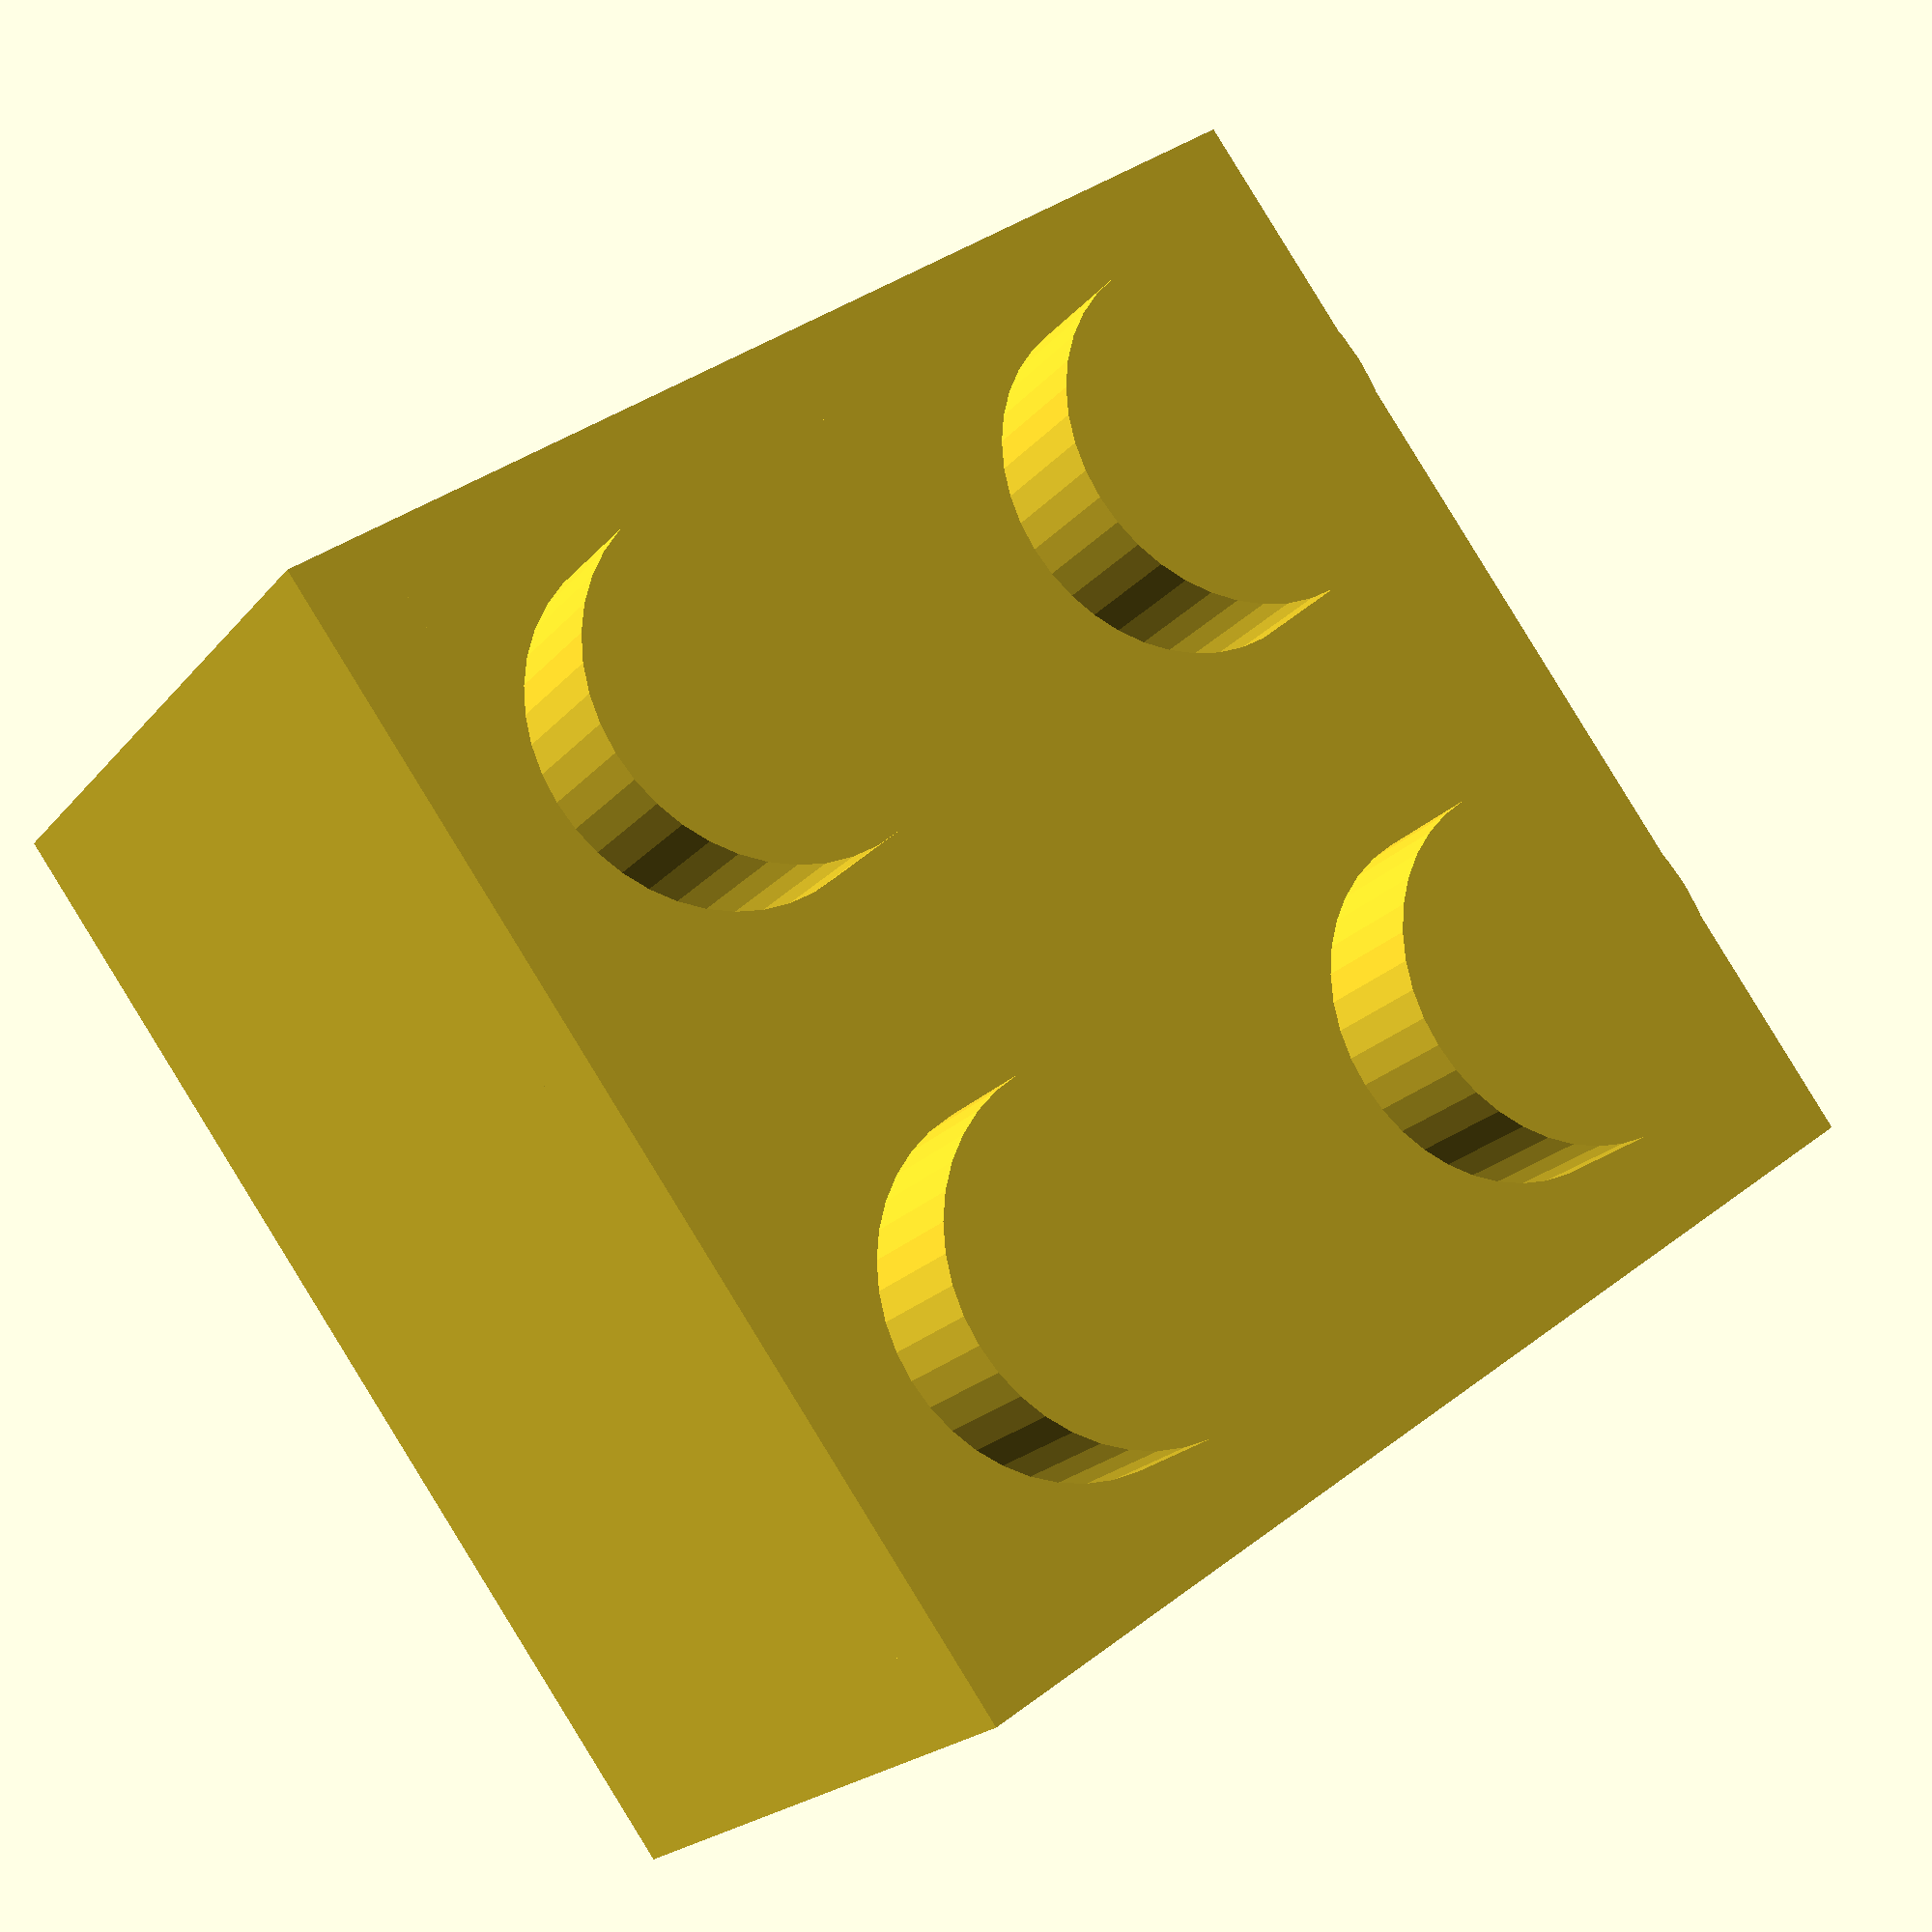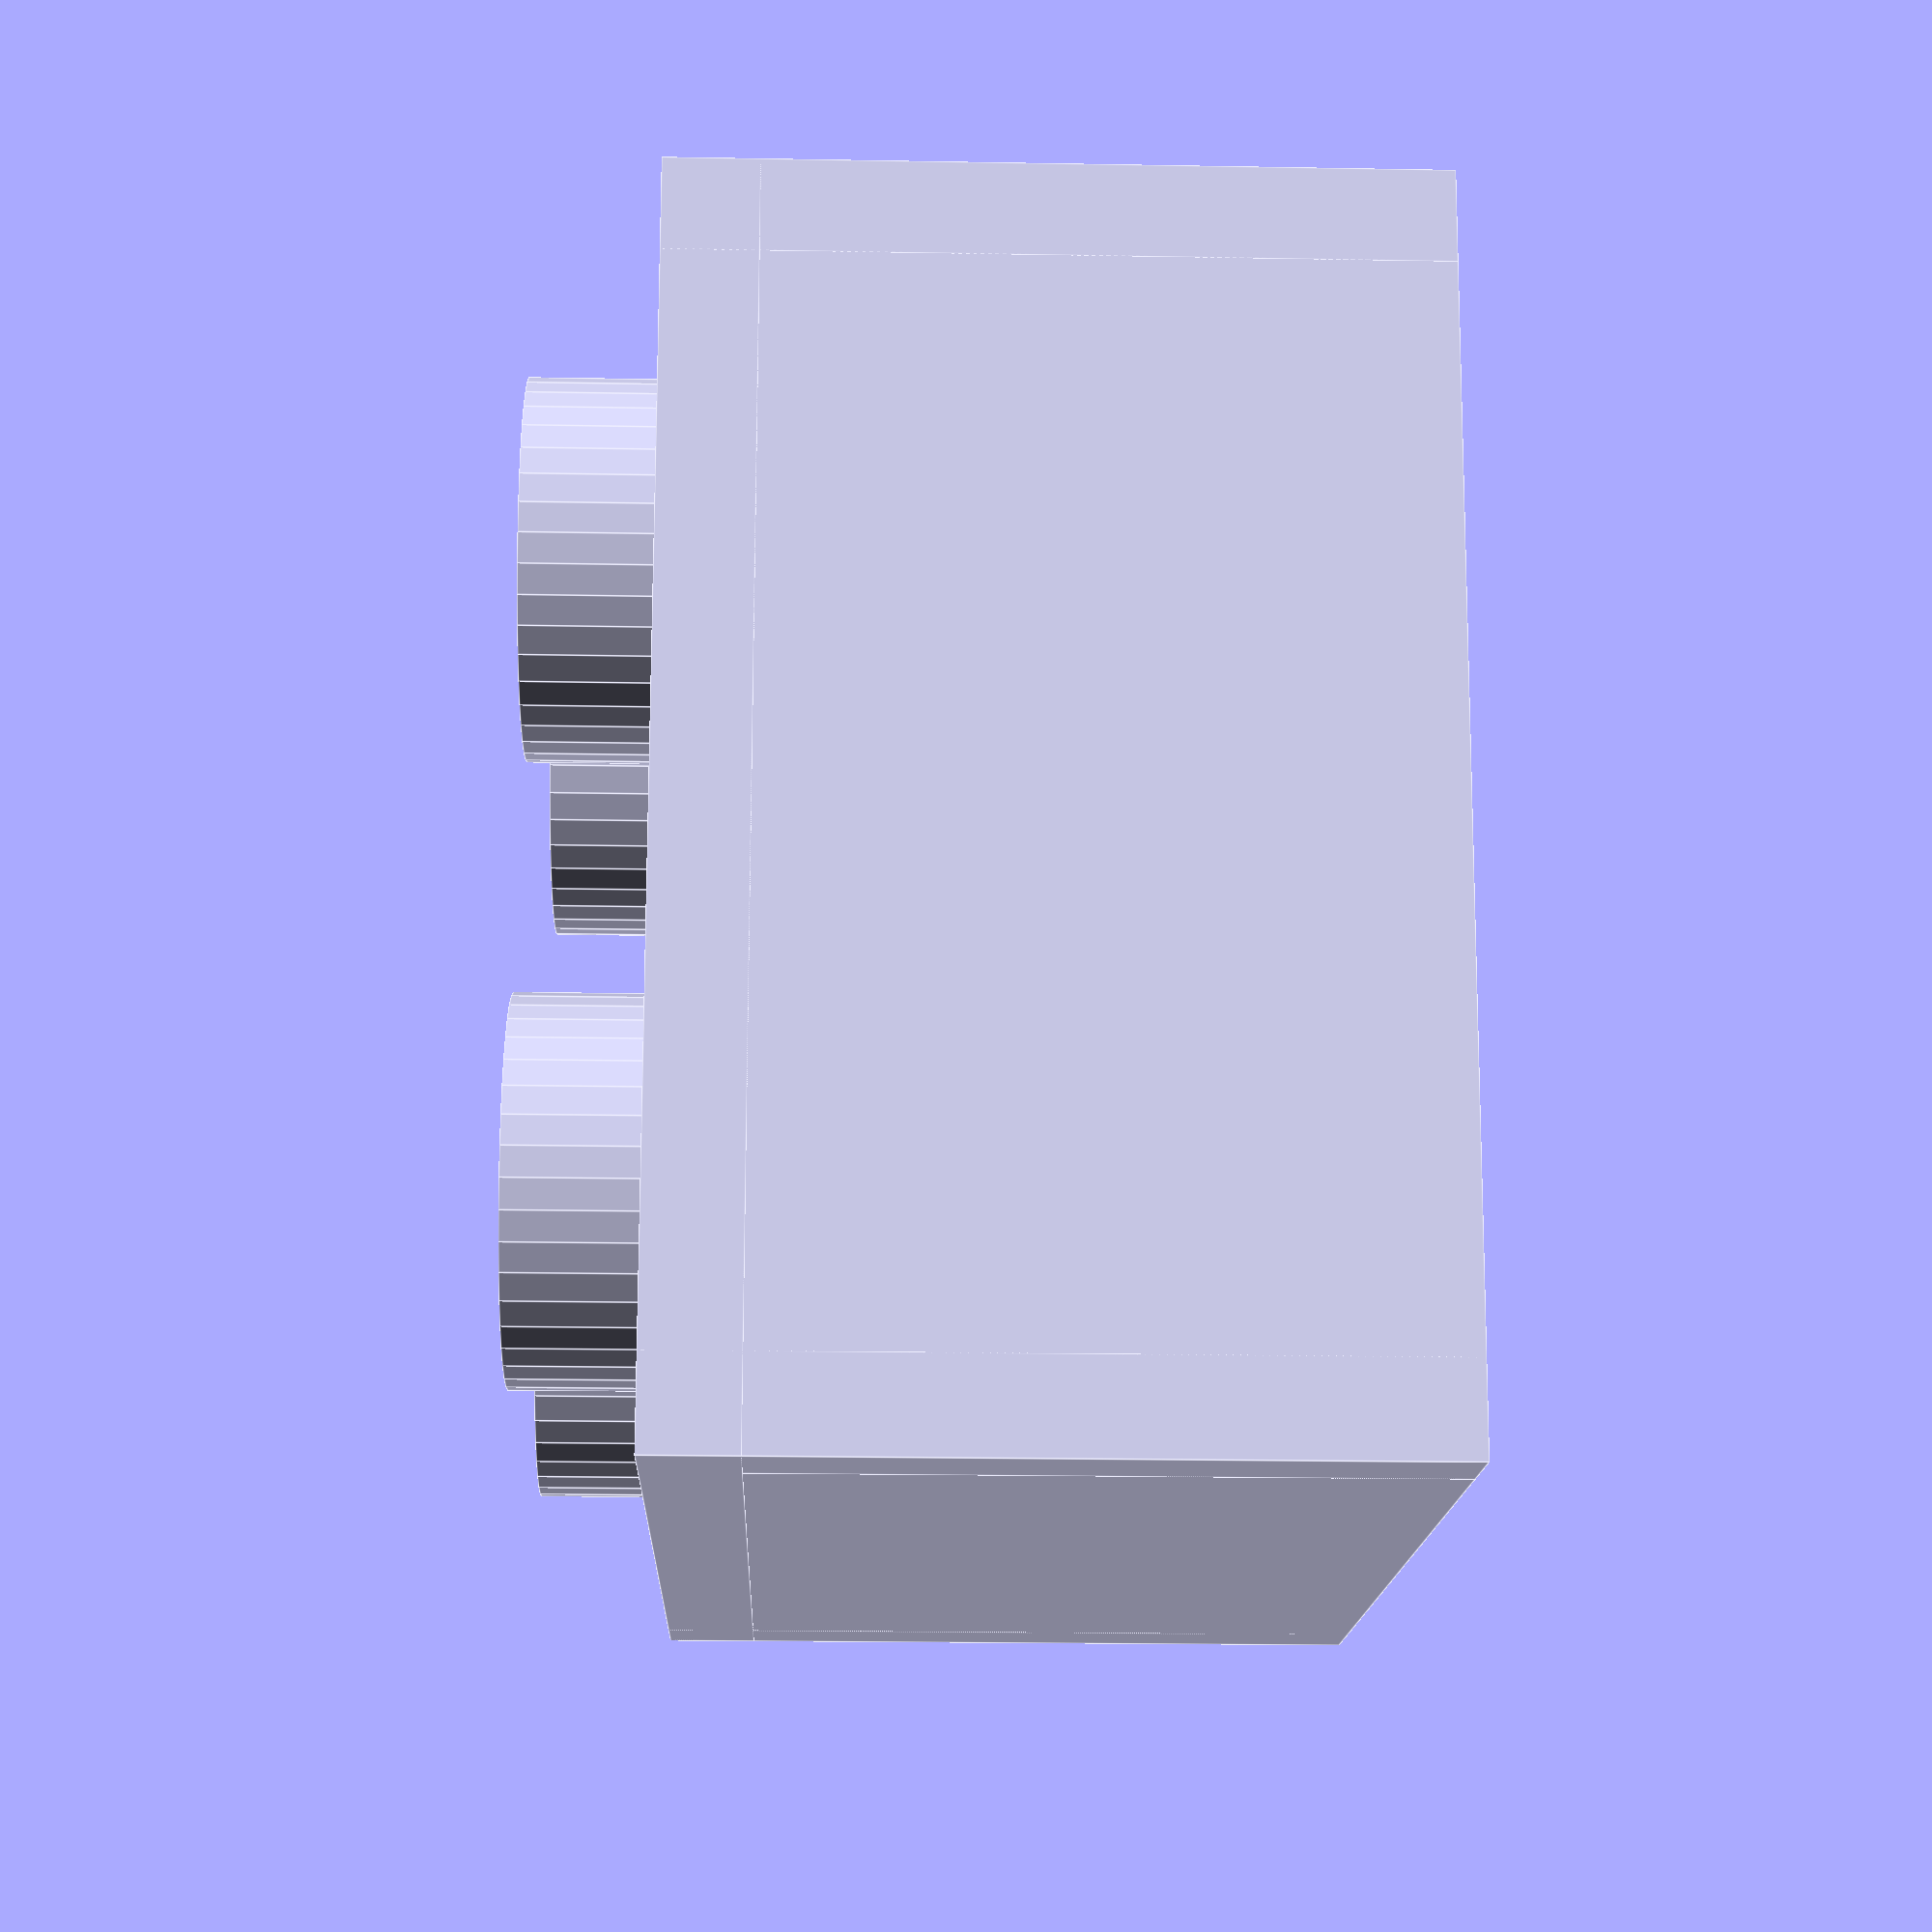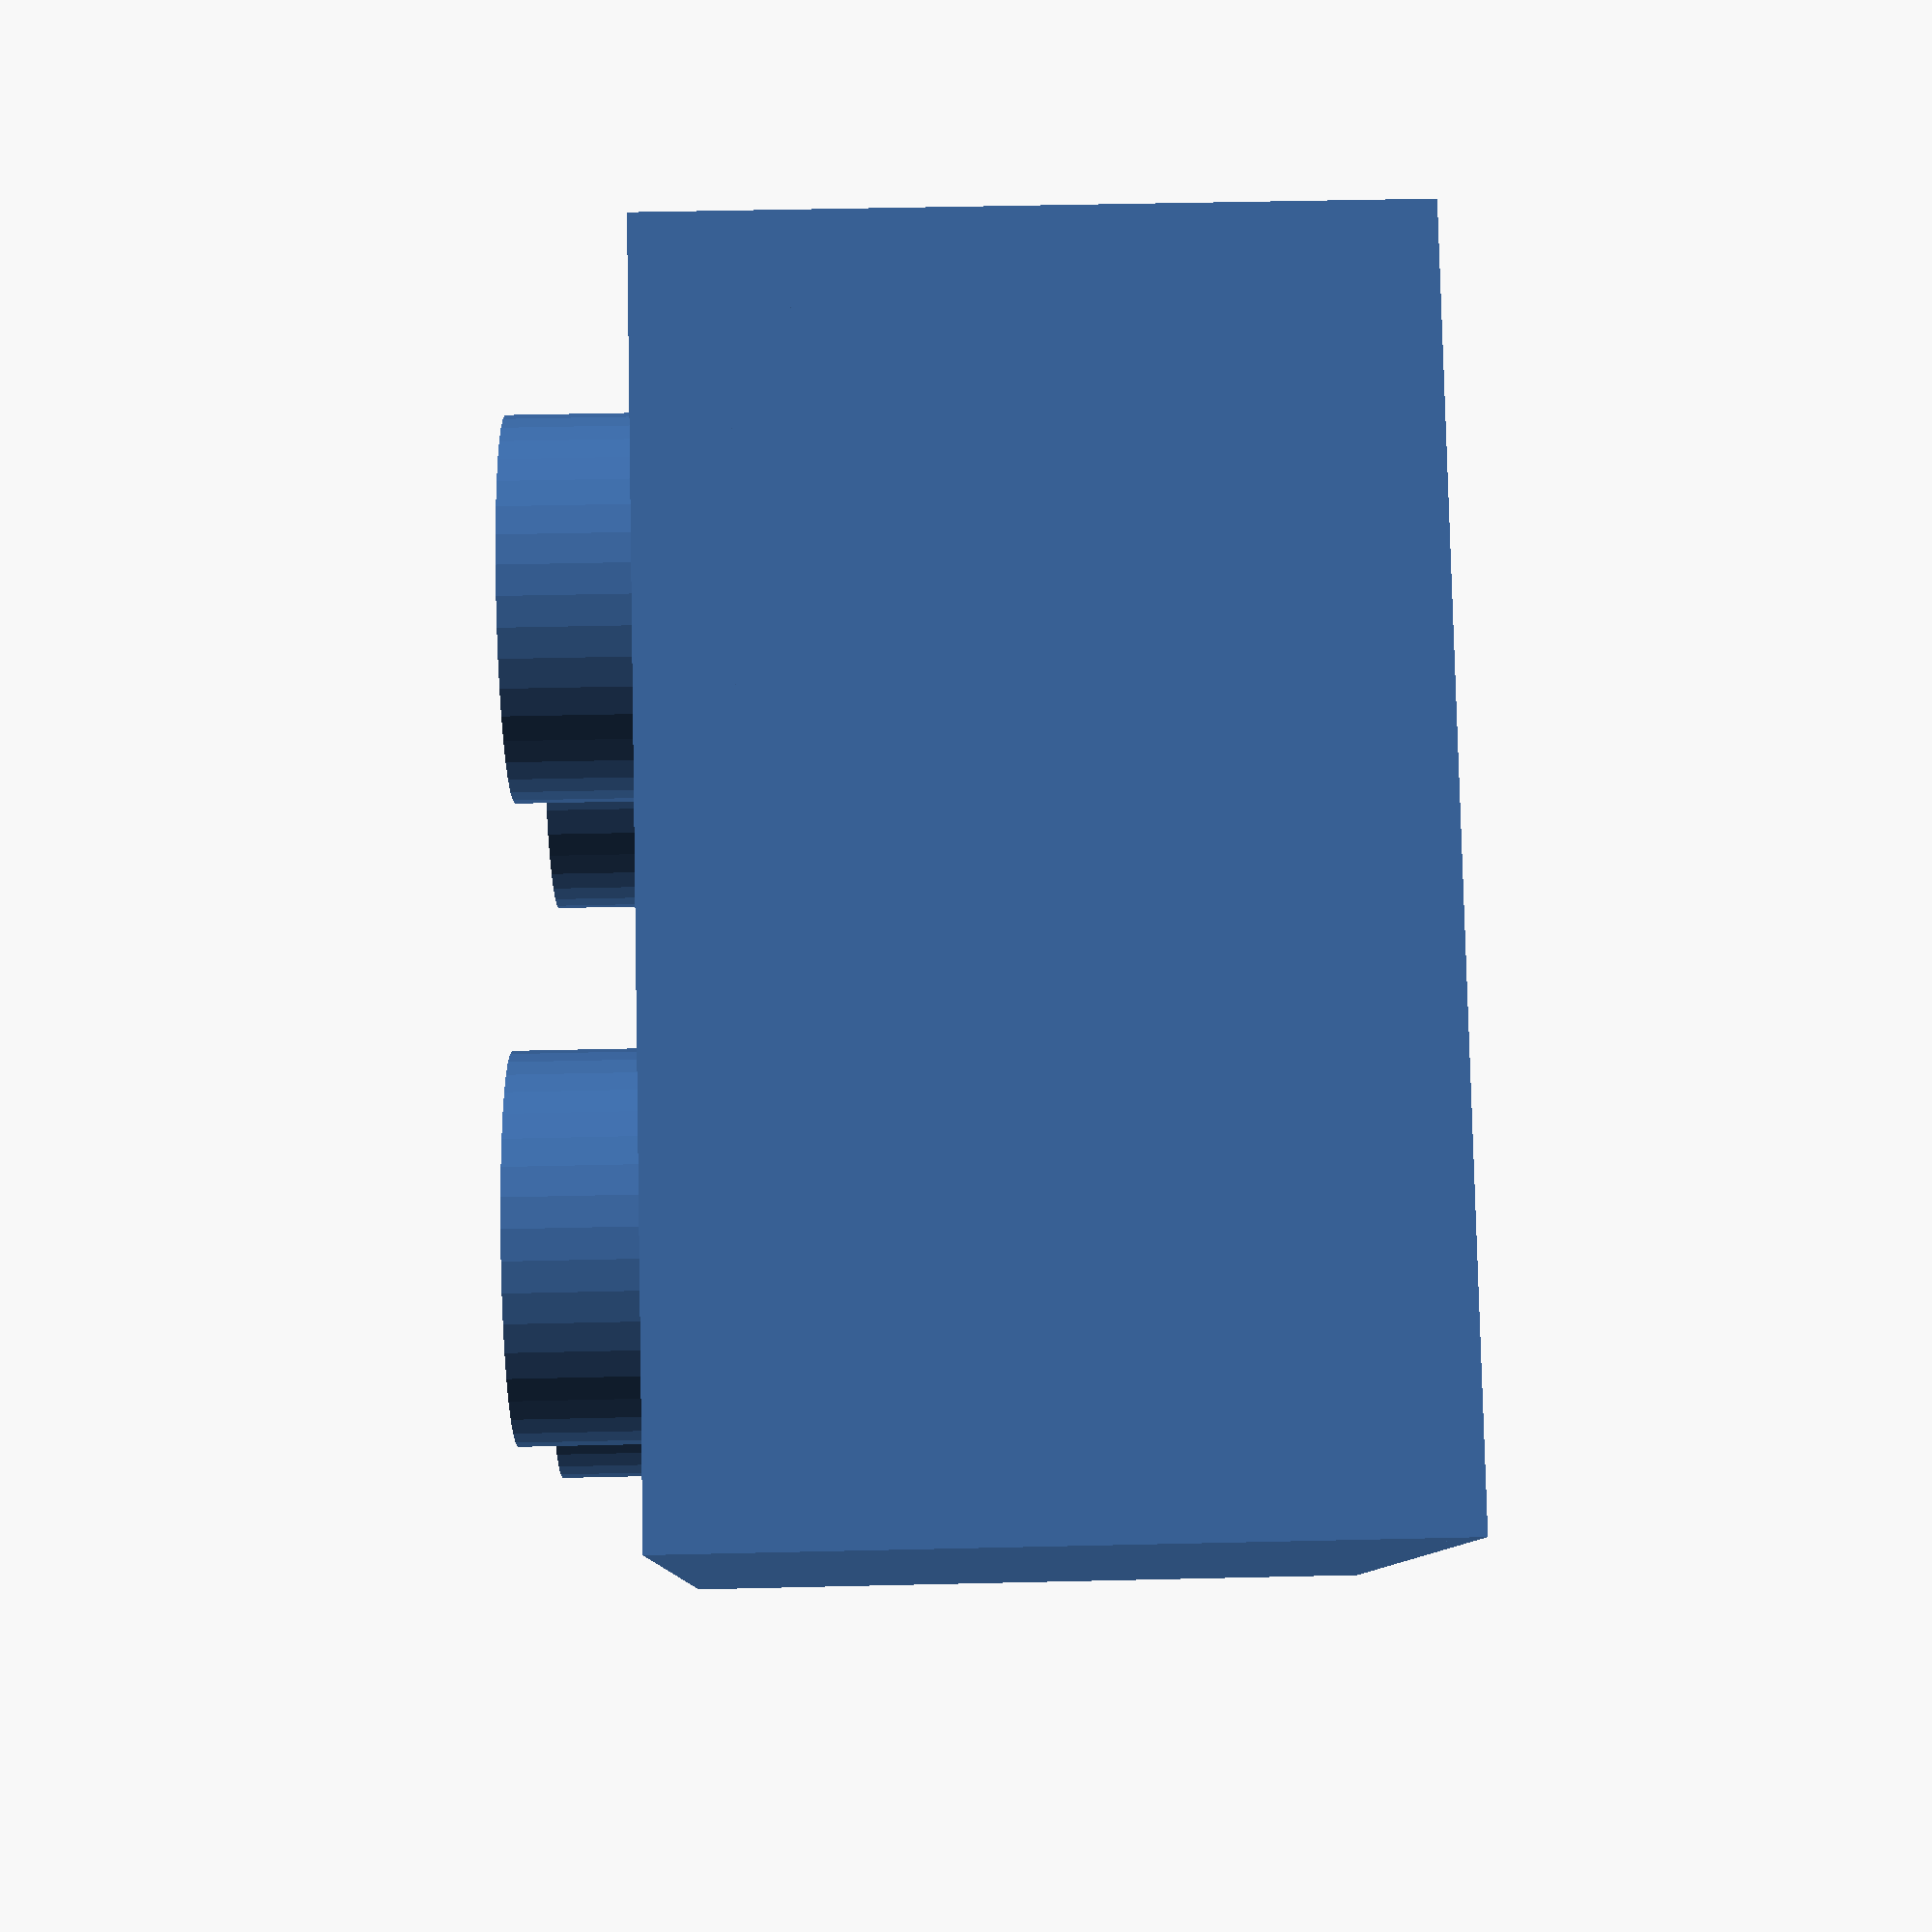
<openscad>


//Number of studs long
length = 2;

//Number of studs wide
width = 2;

//Nozzle Size
// Used to avoid generating support lines too skinny to print well. If you want exact lines, lie and set this to something small like .1mm.
nozzle_size = .4;

// This adjustment will be removed from the thickness of the wall on *both sides* and does impact the overall size of the resulting brick.
wall_adjustment = .2;

//Additional spacing factor between individual pieces. This adjustment will reduce the length of walls on *both sides*.
gap_factor = -0.088; 

//Amount to remove from brick height. Divided by three for plates/bases. Typically full-height bricks are already okay, but plates may need a height reduction.
height_adjustment = 0;

//Amount to remove from the height of studs
stud_height_adjustment = .1;

//Amount to remove from the radius of studs
stud_radius_adjustment = -.02;

//Amount to remove from the radius of the supports posts. Only used on 2xN pieces. Default is one quarter of the standard play factor
support_post_radius_adjustment = .025;

//Full-height brick vs plate vs base. A base is a plate with a completely flat bottom. Base is NOT SUPPORTED yet. You will end up with a plate.
block_type = "brick"; // [brick:Brick, plate:Plate, base:Base]

//Normal has studs, tiles do not
surface_type = "normal"; // [normal:Normal, tile:Tile]


/* No need to modify anything else */

/* [Hidden] */

lego_unit = 1.6;
LU = lego_unit; //short-hand

unit_span = 5*LU;
SU = unit_span; //short-hand (stands for: Stud Unit)

//TODO: way to make the top wall skinner for larger nozzle sizes
//TODO: ridge adjustments (needed because of wall and nozzle adjustments)

/* STUD HEIGHT:
 There is debate over this.
 Some people say 1.8, some say 1.7, and some say one lego unit (1.6).
 I believe actual lego studs are 1.8, *but this includes the "lego" emboss.*
 Thus, a more practical default printing height is 1.7.
 So, since we also have a height adjustment defaulted to .1,
  I will use 1.8 for the height starting point.
*/
base_stud_height = 1.8;

stud_height = base_stud_height - stud_height_adjustment;

wall_thickness = lego_unit - (2 * wall_adjustment);

//Supports across the underside of the brick.
// Do not appear on plates.
// They bridge up to a 3.2mm gap about 1.6mm above the build surface, so set this to "No" if the gap will cause a problem for your printer
include_cross_supports = "Y"; // [Y:Yes, N:No]
/* Note for above: moved to hidden section, because if you can't bridge that you're gonna have problems anyway when it's time to print the top wall */


//brick is default. If we don't understand this, default to brick height
brick_height = ((block_type == "plate" || block_type == "base")? (2*LU) : 6*LU);

final_height_adjustment = height_adjustment / ((block_type == "plate" || block_type == "base")? 3 : 1);

w = (width > length)?length:width;
l = (width > length)?width:length; //TODO: l vs 1 can be hard to see
h = brick_height - final_height_adjustment;

G = gap_factor; //short-hand
WT = wall_thickness; //short-hand
PF = wall_adjustment; //short-hand; stands for Play Factor (Lego's term, I believe)

//OUTER WALLS

//gap factor and play factor remove from outer wall on BOTH SIDES of the part,
// so double them when accounting for wall lengths
long_wall_l = (l*SU)-(2*G)-(2*PF);
short_wall_l = (w*SU)-(2*G)-(2*PF);

//long walls

cube([long_wall_l,WT,h],0);

translate([0,short_wall_l-WT,0])
{
    cube([long_wall_l, WT,h],0);
};

//short walls

cube([WT, short_wall_l,h],0);

translate([(l*SU) - (2*G)-LU,0,0])
{
    cube([WT,short_wall_l,h],0);
}

//top
translate([0,0,h-WT])
{
    cube([long_wall_l, short_wall_l, WT],0);  
};

//STUDS

stud_rad = (1.5*LU) - stud_radius_adjustment;

first_stud = (SU/2) - PF - G;

//default as "normal". If we don't understand the value, default to true
if (surface_type != "tile") 
{
    for(y=[0:w-1])
    {
        for(x=[0:l-1])
        {
            translate([first_stud+(x*SU),first_stud+(y*SU),h])
            {
                cylinder(stud_height,stud_rad, stud_rad, $fn=40);
            };
        }
    }
}

//INTERIOR RIDGES

// ridge depth should make up the space lost for interior wall adjusment + add .1mm (Lego play factor) to help it grip
//TODO: now that I have a good default, make an adjustment for this
ridge_d = PF + .1;
//  These ridges can challenge printers; make sure minimum length is 2*nozzle
ridge_w = LU/2<(2*nozzle_size)?(2*nozzle_size):LU/2;

// plates and bases do not have ridges
if (block_type == "brick" && w > 1)
{
    //long edge
    for(x=[0:l-1])
    {  
        translate([first_stud+(x*SU)-(ridge_w/2), WT, 0])
        {
            cube([ridge_w, ridge_d, h],0);
        }
        translate([first_stud+(x*SU)-(ridge_w/2), short_wall_l-WT-ridge_d, 0]) 
        {
            cube([ridge_w, ridge_d, h],0);
        }
    }

    //short edge
    for(y=[0:w-1])
    {  
        //near side
        translate([WT,first_stud+(y*SU)-(ridge_w/2), 0])
        {
            cube([ridge_d, ridge_w, h],0);
        }
        //far side
        translate([long_wall_l-WT-ridge_d, first_stud+(y*SU)-(ridge_w/2),0]) 
        {
            cube([ridge_d, ridge_w, h],0);
        }
    }
}


//UNDER-SIDE CENTER SUPPORT POSTS

if (w==1 )
{
    //Nx1 posts (narrow solid, cross support on every post)
    
    /*Note on adjument factor for the post radius.
    
       Since these posts are 1LU, and studs are 3LU, 
       it's tempting to just use 1/3 that.
       However, I believe it's about area, rather than radius here.
       Thus, 1/9 is more appropriate (square of the sides).
       (LU-(stud_radius_adjustment/9)) 
      
       Of course, I could also be way off :)
       For now, I'm not doing either. Tests so far
       using un-adjusted posts, and 1xN bricks fit
       better than almost anything else I print. 
       I may put an adjustment back in the future if people ask for it.   
    */
    
    support_w = LU/4<nozzle_size?nozzle_size:LU/4;
    
    for(x=[1:l-1])
    {  
        translate([(SU*x)-PF-G,first_stud,0])
        {
            cylinder(h, LU, LU, $fn=30);
        }
        
        //cross supports
        if (include_cross_supports == "Y")
        {
            translate([x*SU-PF-G-(support_w/2),0,LU+PF])
            { 
                cube([support_w,short_wall_l, h-LU-PF],0);
            }        
        }
    }
}
else   
{
    // Nx2+ posts (wide hollow, cross support every other post)
    
    // Not sure how to handle cross support yet for non-standard (odd-length)
    // bricks with an even number of posts. 
    // Supports are there, but not aligned well.
       
    outer = ((((pow(2,.5)*5)-3)/2) * LU)-support_post_radius_adjustment;
    inner = outer - (nozzle_size*2);
    
    sup_w = LU/2<(2*nozzle_size)?(2*nozzle_size):LU/2;
    
    for(x=[1:l-1])
    {
        for(y=[1:w-1])
        {  
            difference()
            {
                translate([SU*x-PF-G,SU*y-PF-G, 0])
                {
                    cylinder(h, outer, outer, $fn=40);
                }
                translate([SU*x-PF-G,SU*y-PF-G, -.1])
                {
                    cylinder((h-LU)+.1, inner, inner, $fn=40);
                }
            }
            
            //partial cross supports
            if (include_cross_supports == "Y" && x%2==0)
            {          
                translate([(SU*x)-PF-G-(sup_w/2),((y*SU)+inner)-G-PF,LU+PF])
                { 
                    cube([sup_w,SU-(2*inner),h-LU-PF],0);
                }               
            }            
        }
        
        //remaining cross supports
        if (include_cross_supports == "Y")        
        { 
            sup_l = SU-inner-WT-G-PF;
           
            if (x%2 ==0)
            {
                translate([x*SU-PF-G-(sup_w/2),WT,LU+PF])
                { 
                    cube([sup_w,sup_l,h-LU-PF],0);
                }
                translate([x*SU-PF-G-(sup_w/2),short_wall_l-WT-sup_l,LU+PF])
                { 
                    cube([sup_w,sup_l,h-LU-PF],0);
                }
            }
        }
    }
}

</openscad>
<views>
elev=20.6 azim=233.7 roll=332.2 proj=p view=solid
elev=200.2 azim=4.8 roll=91.9 proj=p view=edges
elev=131.7 azim=213.0 roll=91.5 proj=p view=solid
</views>
